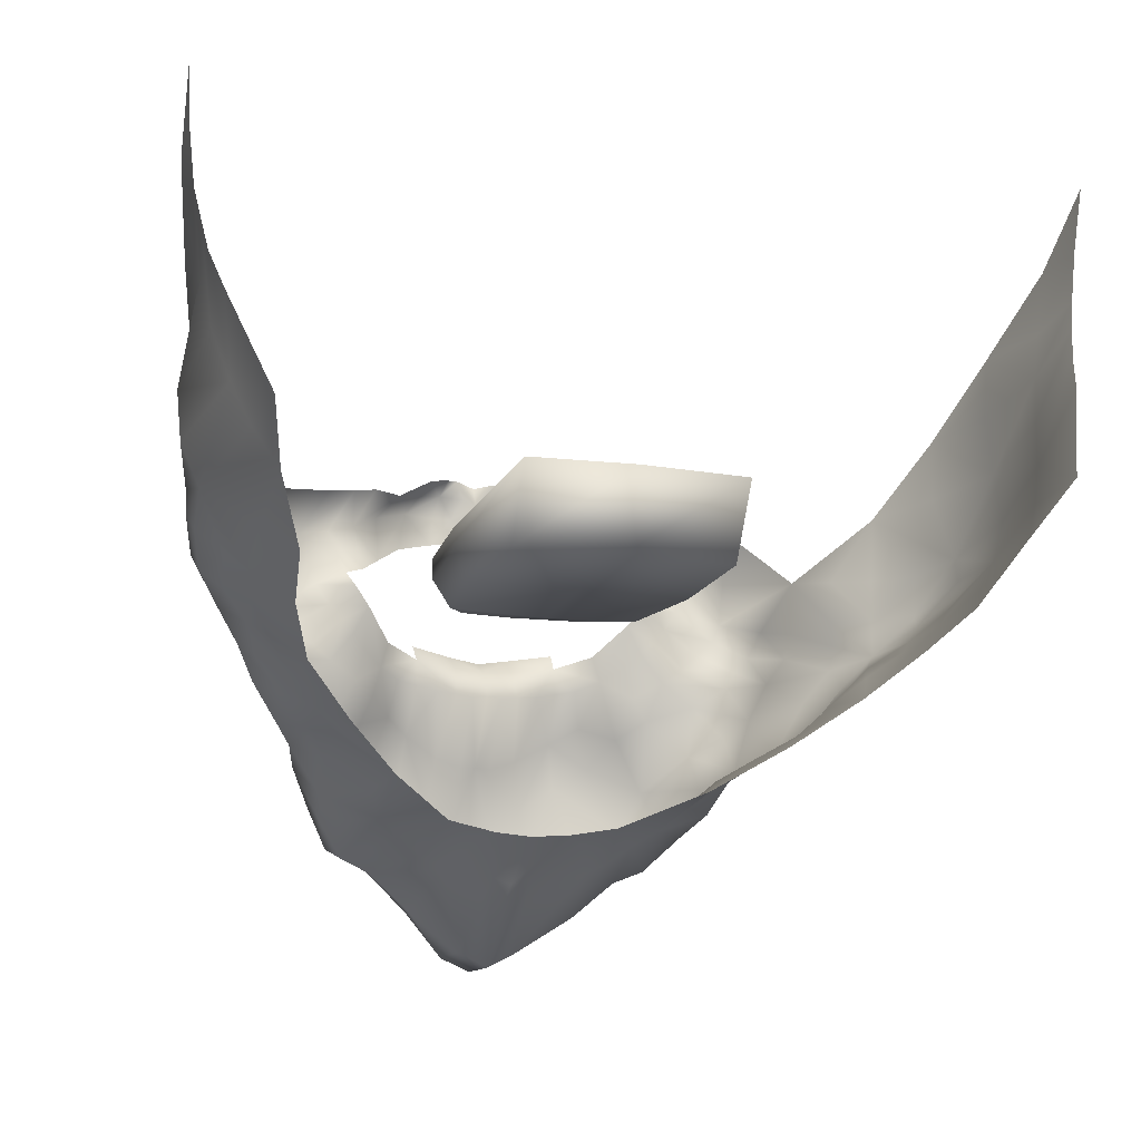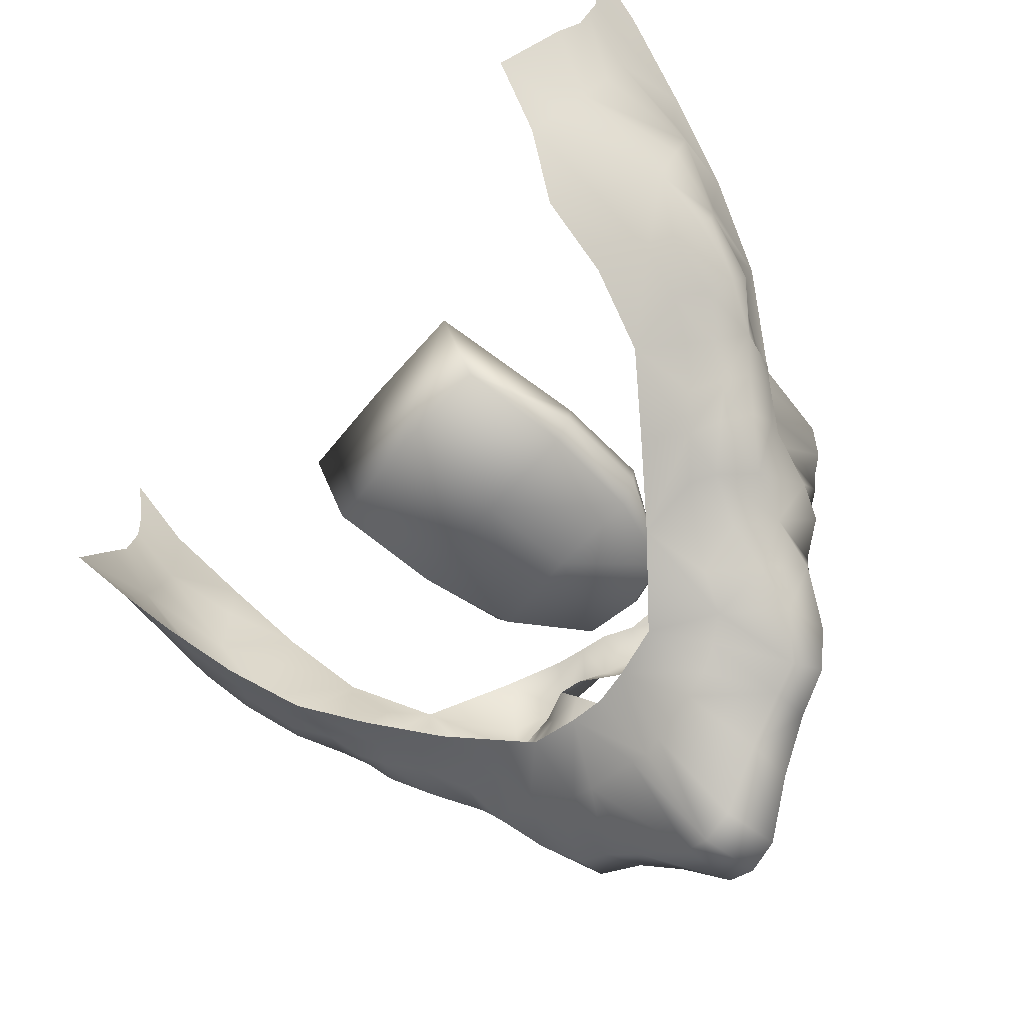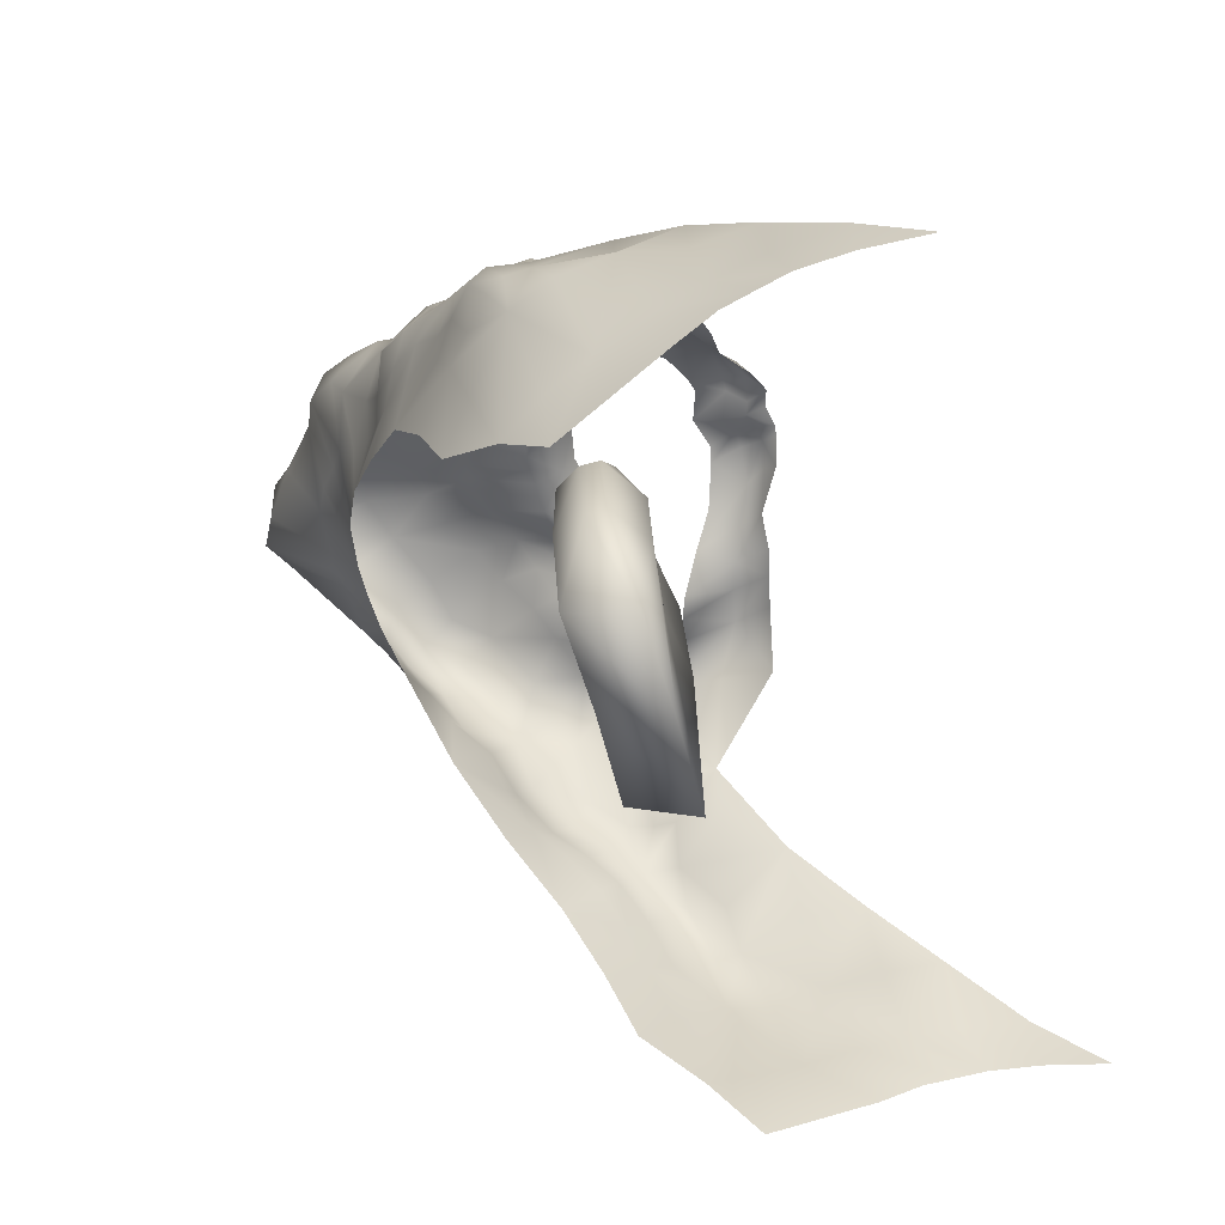
<metadata>
{"format":"obj","ext":"obj","renderer":"f3d","projection":"perspective","resolution":1024,"background":"white","views":[{"elev":-13.3,"azim":-20.2,"up":"+Z"},{"elev":-58.6,"azim":50.8,"up":"+Z"},{"elev":-55.1,"azim":-75.7,"up":"+Y"}]}
</metadata>
<code>
g __BeardNeutral:0
v -0.748 7.637 1.579
v -0.9086 6.547 1.661
v -0.005239 7.63 1.478
v -0.002729 6.52 1.567
v -0.6584 8.555 1.206
v -1.334 7.627 1.219
v -0.6605 8.674 0.9839
v -1.33 7.612 0.975
v -0.6587 8.605 0.8499
v -1.12 7.616 0.6696
v -1.283 6.449 0.699
v -1.43 6.495 1.074
v -1.254 5.103 0.7816
v -1.268 4.676 1.637
v -1.435 6.519 1.314
v -0.003109 4.653 1.666
v 1.273 4.666 1.649
v 0.8902 6.547 1.664
v 0.7186 7.636 1.579
v -0.00904 8.686 1.155
v -0.009986 8.799 0.9797
v -0.009923 8.74 0.8673
v -0.004792 7.56 0.6268
v -1.12 7.616 0.6696
v -0.001447 6.421 0.7324
v -1.283 6.449 0.699
v -1.254 5.103 0.7816
v -0.001496 5.07 0.821
v 1.271 6.444 0.7055
v 1.266 5.093 0.7934
v 1.273 4.666 1.649
v -0.003109 4.653 1.666
v -1.268 4.676 1.637
v 1.093 7.618 0.6705
v 0.6393 8.61 0.8508
v 0.6408 8.678 0.9862
v 0.64 8.56 1.207
v 1.307 7.628 1.22
v 1.421 6.512 1.321
v 1.266 5.093 0.7934
v 1.417 6.486 1.081
v 1.271 6.444 0.7055
v 1.093 7.618 0.6705
v 1.303 7.614 0.9763
v 0.3547 9.83 0.4359
v 0.3849 9.646 0.09524
v 0 9.811 0.402
v 0.1823 9.669 0.07392
v 0 9.651 0.09789
v -1.61 9.554 -0.3676
v -1.36 9.908 -0.6925
v -1.984 9.701 -0.9689
v -1.759 9.911 -1.418
v -0.9785 10.07 -0.9202
v -1.225 10.03 -1.542
v -0.6819 10.28 -1.861
v -0.5885 10.18 -1.213
v -0.1953 10.27 -1.296
v -0.1863 10.11 -0.7201
v 0 10.1 -0.7116
v -0.1823 9.669 0.07392
v -0.3849 9.646 0.09524
v 0.1863 10.11 -0.7201
v 0.4955 10.12 -0.618
v 0.8707 9.724 0.492
v 0.6277 9.656 0.1191
v 0.9068 10.01 -0.3887
v 0.5885 10.18 -1.213
v 0.1953 10.27 -1.296
v 0 10.3 -1.307
v -0.1942 10.39 -2.047
v -0.3562 10.27 -2.99
v 0 10.28 -3.142
v -0.3429 9.609 -2.972
v -1.004 9.448 -2.542
v -0.8486 8.637 -2.128
v -1.509 9.405 -2.12
v 0 10.4 -1.988
v 0.1942 10.39 -2.047
v 0.6819 10.28 -1.861
v 0.9785 10.07 -0.9202
v 1.36 9.908 -0.6925
v 1.206 9.765 -0.222
v 1.61 9.554 -0.3676
v 1.471 9.476 -0.02416
v 1.73 9.285 0.1127
v 1.379 9.475 0.3259
v 1.118 9.641 0.2155
v 0.8714 9.679 0.1699
v 1.759 9.911 -1.418
v 1.419 9.886 -2.033
v 1.225 10.03 -1.542
v 1.984 9.701 -0.9689
v 1.899 9.288 -0.1672
v 2.073 9.173 0.3022
v 1.634 9.3 0.4801
v 1.623 9.18 0.98
v 1.289 9.502 0.6294
v 2.305 9.145 0.4823
v 2.87 9.074 0.2655
v 2.961 9.017 0.4577
v 2.554 9.215 0.6832
v 2.754 9.211 0.8699
v 2.105 9.168 0.9588
v 1.944 9.147 0.7828
v 1.796 9.194 0.6472
v 1.814 9.075 1.186
v 2.273 9.217 1.2
v 1.915 9.152 1.353
v 2.403 9.599 1.889
v 2.008 9.681 1.967
v 2.713 8.481 -0.8404
v 2.424 9.241 -0.5634
v 2.814 9.045 -0.3581
v 2.494 9.245 0.03366
v 3.004 8.708 -0.1789
v 3.066 8.323 0.197
v 3.112 8.956 0.6348
v 2.845 9.204 1.079
v 2.891 9.182 1.582
v 3.306 8.058 1.398
v 2.745 8.933 2.239
v 2.095 9.292 2.362
v 1.753 9.429 2.429
v 1.682 9.744 2.066
v 1.457 9.545 2.499
v 1.1 9.753 2.507
v 1.33 10 2.264
v 0.9134 10.17 2.391
v 3.211 8.11 0.4742
v 3.225 8.803 0.9408
v 3.258 8.015 1.061
v 3.581 7.576 0.8426
v 3.632 7.646 0.5732
v 3.871 7.112 0.3635
v 3.59 7.679 0.282
v 3.264 8.068 0.7735
v 1.675 9.262 1.442
v 1.376 9.707 1.664
v 1.039 9.978 1.894
v 0.5704 10.22 2.039
v 0.5078 10.32 2.408
v 0.263 10.33 2.416
v 0.3877 10.28 2.081
v 0 10.3 1.96
v 0 10.18 2.305
v -0.263 10.33 2.416
v -0.3877 10.28 2.081
v -0.5704 10.22 2.039
v -0.5078 10.32 2.408
v -0.9134 10.17 2.391
v -1.039 9.978 1.894
v 0 10.17 2.586
v 0.1627 10.17 2.634
v 0.4412 10.26 2.68
v 0.7383 10.13 2.627
v 0.6375 9.938 2.783
v 0.3805 10.11 2.854
v 0.239 10.19 2.875
v 0 10.26 2.817
v -0.239 10.19 2.875
v -0.1627 10.17 2.634
v -0.4412 10.26 2.68
v -0.7383 10.13 2.627
v -1.376 9.707 1.664
v -1.33 10 2.264
v -1.682 9.744 2.066
v -1.675 9.262 1.442
v -2.008 9.681 1.967
v -1.915 9.152 1.353
v -2.403 9.599 1.889
v -1.753 9.429 2.429
v -1.457 9.545 2.499
v -1.1 9.753 2.507
v -0.6375 9.938 2.783
v -0.3805 10.11 2.854
v -2.095 9.292 2.362
v -2.745 8.933 2.239
v -2.891 9.182 1.582
v -3.306 8.058 1.398
v -2.845 9.204 1.079
v -2.273 9.217 1.2
v -1.814 9.075 1.186
v -2.105 9.168 0.9588
v -1.623 9.18 0.98
v -1.944 9.147 0.7828
v -1.796 9.194 0.6472
v -2.073 9.173 0.3022
v -1.634 9.3 0.4801
v -1.379 9.475 0.3259
v -1.289 9.502 0.6294
v -2.554 9.215 0.6832
v -2.305 9.145 0.4823
v -2.87 9.074 0.2655
v -2.961 9.017 0.4577
v -2.754 9.211 0.8699
v -3.112 8.956 0.6348
v -3.066 8.323 0.197
v -3.004 8.708 -0.1789
v -2.494 9.245 0.03366
v -1.899 9.288 -0.1672
v -0.8811 10.05 -2.477
v -1.419 9.886 -2.033
v -1.945 9.732 -1.825
v -2.194 9.567 -1.41
v -2.517 9.094 -0.9857
v -2.424 9.241 -0.5634
v -2.713 8.481 -0.8404
v -2.814 9.045 -0.3581
v -1.861 9.331 -1.977
v -2.205 9.014 -1.6
v -2.342 8.477 -1.383
v -2.422 8.021 -1.057
v -1.884 8.042 -1.37
v -1.682 8.421 -1.62
v -1.414 8.542 -1.785
v -1.145 8.63 -1.987
v -1.014 7.934 -1.669
v -1.848 7.206 -1.302
v -2.123 7.711 -1.11
v -2.458 7.351 -0.8852
v -2.833 7.022 -0.6517
v -2.544 6.55 -0.857
v -3.172 5.946 -0.3752
v -3.156 6.803 -0.3245
v -3.464 6.484 -0.03331
v -3.629 6.766 0.1447
v -3.738 6.076 0.2156
v -3.91 5.551 0.4198
v -3.516 5.132 0.02298
v -3.693 4.293 0.3451
v -0.4223 8.026 -1.769
v -0.2223 8.723 -2.191
v 0 9.575 -3.144
v 0.3429 9.609 -2.972
v 0.3562 10.27 -2.99
v 1.004 9.448 -2.542
v 0.8811 10.05 -2.477
v 0 8.075 -1.791
v 0 8.753 -2.258
v 0.2223 8.723 -2.191
v 0.8486 8.637 -2.128
v 1.509 9.405 -2.12
v 1.861 9.331 -1.977
v 1.945 9.732 -1.825
v 2.205 9.014 -1.6
v 2.194 9.567 -1.41
v 2.517 9.094 -0.9857
v 0.4223 8.026 -1.769
v 1.145 8.63 -1.987
v 1.414 8.542 -1.785
v 1.682 8.421 -1.62
v 2.342 8.477 -1.383
v 1.014 7.934 -1.669
v 1.848 7.206 -1.302
v 1.884 8.042 -1.37
v 2.422 8.021 -1.057
v 2.704 7.537 -0.8154
v 2.983 7.952 -0.7094
v 3.13 7.257 -0.4962
v 3.372 7.553 -0.3212
v 3.595 7.343 0.03275
v 3.35 7.896 -0.07207
v 3.437 7.077 -0.1528
v 2.833 7.022 -0.6517
v 2.458 7.351 -0.8852
v 2.123 7.711 -1.11
v 2.544 6.55 -0.857
v 3.172 5.946 -0.3752
v 3.156 6.803 -0.3245
v 3.629 6.766 0.1447
v 3.975 6.402 0.4065
v 4.191 6.604 0.6298
v 4.123 5.776 0.6374
v 4.397 5.918 0.8949
v 4.491 5.294 1.154
v 4.457 6.077 1.081
v 4.247 6.771 0.8174
v 3.889 7.145 0.8011
v 3.585 7.576 1.33
v 3.987 7.251 2.045
v 3.893 7.124 1.27
v 4.231 6.702 1.253
v 4.453 6.136 1.357
v 4.677 5.396 1.644
v 4.449 4.207 1.955
v 4.689 5.58 2.242
v 4.305 6.339 2.096
v 4.371 6.447 2.81
v 4.589 5.544 2.898
v 4.654 5.591 3.593
v 4.702 4.603 3.095
v 4.602 4.452 2.548
v 4.896 4.077 3.846
v 4.836 3.998 3.513
v 4.77 3.914 3.161
v 4.65 3.668 2.704
v 4.265 3.118 1.535
v 4.274 3.992 1.458
v 4.034 3.76 0.9903
v 5.006 3.97 5.147
v 4.955 4.079 4.415
v 4.912 4.696 4.387
v 4.805 4.685 3.642
v 3.464 6.484 -0.03331
v 3.738 6.076 0.2156
v 3.91 5.551 0.4198
v 3.995 4.739 0.6723
v 3.693 4.293 0.3451
v 3.516 5.132 0.02298
v -4.689 5.58 2.242
v -4.702 4.603 3.095
v -4.589 5.544 2.898
v -4.654 5.591 3.593
v -4.805 4.685 3.642
v -4.912 4.696 4.387
v -4.602 4.452 2.548
v -4.449 4.207 1.955
v -4.677 5.396 1.644
v -4.491 5.294 1.154
v -4.274 3.992 1.458
v -4.034 3.76 0.9903
v -4.265 3.118 1.535
v -4.65 3.668 2.704
v -4.77 3.914 3.161
v -4.836 3.998 3.513
v -4.896 4.077 3.846
v -4.955 4.079 4.415
v -5.006 3.97 5.147
v -4.371 6.447 2.81
v -4.305 6.339 2.096
v -3.987 7.251 2.045
v -4.453 6.136 1.357
v -4.457 6.077 1.081
v -4.397 5.918 0.8949
v -4.191 6.604 0.6298
v -4.123 5.776 0.6374
v -3.995 4.739 0.6723
v -3.585 7.576 1.33
v -3.581 7.576 0.8426
v -3.889 7.145 0.8011
v -3.871 7.112 0.3635
v -4.247 6.771 0.8174
v -4.231 6.702 1.253
v -3.893 7.124 1.27
v -3.975 6.402 0.4065
v -3.225 8.803 0.9408
v -3.211 8.11 0.4742
v -3.59 7.679 0.282
v -3.632 7.646 0.5732
v -3.258 8.015 1.061
v -3.264 8.068 0.7735
v -2.704 7.537 -0.8154
v -3.13 7.257 -0.4962
v -2.983 7.952 -0.7094
v -3.372 7.553 -0.3212
v -3.35 7.896 -0.07207
v -3.595 7.343 0.03275
v -3.437 7.077 -0.1528
v 0.8812 9.859 0.6778
v 0.3546 10.03 0.6112
v 0 10.02 0.5518
v -0.3546 10.03 0.6112
v -0.8707 9.724 0.492
v -1.118 9.641 0.2155
v -0.8714 9.679 0.1699
v -0.9068 10.01 -0.3887
v -0.6277 9.656 0.1191
v -0.3547 9.83 0.4359
v -0.8812 9.859 0.6778
v -0.4955 10.12 -0.618
v -1.206 9.765 -0.222
v -1.471 9.476 -0.02416
v -1.73 9.285 0.1127
f 1 2 3
f 2 4 3
f 3 5 1
f 1 5 6
f 5 7 6
f 6 7 8
f 7 9 8
f 9 10 8
f 10 11 8
f 8 11 12
f 11 13 12
f 13 14 12
f 12 14 15
f 15 14 2
f 14 16 2
f 2 16 4
f 16 17 4
f 17 18 4
f 18 19 4
f 19 3 4
f 2 1 15
f 1 6 15
f 6 8 15
f 15 8 12
f 19 20 3
f 3 20 5
f 20 21 5
f 5 21 7
f 21 22 7
f 7 22 9
f 22 23 9
f 9 23 24
f 23 25 24
f 24 25 26
f 26 25 27
f 27 25 28
f 25 29 28
f 29 30 28
f 30 31 28
f 31 32 28
f 28 32 27
f 32 33 27
f 29 25 34
f 25 23 34
f 34 23 35
f 23 22 35
f 35 22 36
f 22 21 36
f 36 21 37
f 21 20 37
f 20 19 37
f 37 19 38
f 19 18 38
f 38 18 39
f 18 17 39
f 17 40 39
f 39 40 41
f 40 42 41
f 42 43 41
f 41 43 44
f 43 35 44
f 35 36 44
f 36 37 44
f 37 38 44
f 44 38 41
f 38 39 41
f 45 46 47
f 46 48 47
f 47 48 49
f 50 51 52
f 52 51 53
f 51 54 53
f 53 54 55
f 55 54 56
f 54 57 56
f 56 57 58
f 57 59 58
f 58 59 60
f 60 59 61
f 59 62 61
f 62 47 61
f 47 49 61
f 61 49 60
f 49 48 60
f 60 48 63
f 48 46 63
f 63 46 64
f 45 65 46
f 65 66 46
f 46 66 64
f 66 67 64
f 67 68 64
f 64 68 63
f 68 69 63
f 63 69 60
f 69 70 60
f 60 70 58
f 70 71 58
f 58 71 56
f 56 71 72
f 71 73 72
f 73 74 72
f 72 74 75
f 74 76 75
f 75 76 77
f 71 70 78
f 78 70 79
f 70 69 79
f 79 69 80
f 69 68 80
f 80 68 81
f 68 67 81
f 81 67 82
f 67 83 82
f 82 83 84
f 83 85 84
f 84 85 86
f 86 85 87
f 85 83 87
f 87 83 88
f 83 67 88
f 88 67 89
f 67 66 89
f 90 91 92
f 91 80 92
f 80 81 92
f 92 81 90
f 81 82 90
f 90 82 93
f 82 84 93
f 93 84 94
f 84 86 94
f 94 86 95
f 95 86 96
f 86 87 96
f 96 87 97
f 97 87 98
f 98 87 65
f 87 88 65
f 88 89 65
f 89 66 65
f 95 99 100
f 100 99 101
f 99 102 101
f 101 102 103
f 103 102 104
f 102 99 104
f 104 99 105
f 99 95 105
f 105 95 106
f 95 96 106
f 96 97 106
f 106 97 105
f 105 97 104
f 97 107 104
f 104 107 108
f 107 109 108
f 108 109 110
f 109 111 110
f 112 113 114
f 113 115 114
f 114 115 116
f 115 100 116
f 116 100 117
f 100 101 117
f 117 101 118
f 101 103 118
f 118 103 119
f 119 103 108
f 103 104 108
f 108 110 119
f 110 120 119
f 119 120 121
f 121 120 122
f 120 110 122
f 122 110 123
f 123 110 124
f 110 111 124
f 111 125 124
f 124 125 126
f 126 125 127
f 125 128 127
f 127 128 129
f 117 118 130
f 130 118 131
f 118 119 131
f 119 121 131
f 131 121 132
f 121 133 132
f 132 133 134
f 133 135 134
f 135 136 134
f 134 136 130
f 136 117 130
f 134 130 137
f 130 131 137
f 131 132 137
f 137 132 134
f 109 138 111
f 111 138 125
f 138 139 125
f 125 139 128
f 128 139 129
f 139 140 129
f 140 141 129
f 129 141 142
f 142 141 143
f 141 144 143
f 144 145 143
f 143 145 146
f 146 145 147
f 145 148 147
f 148 149 147
f 147 149 150
f 150 149 151
f 149 152 151
f 147 153 146
f 146 153 143
f 153 154 143
f 154 155 143
f 143 155 142
f 142 155 129
f 155 156 129
f 129 156 127
f 127 156 157
f 156 155 157
f 157 155 158
f 158 155 159
f 155 154 159
f 154 153 159
f 159 153 160
f 160 153 161
f 153 162 161
f 162 163 161
f 153 147 162
f 162 147 163
f 147 150 163
f 150 151 163
f 163 151 164
f 152 165 151
f 151 165 166
f 166 165 167
f 165 168 167
f 167 168 169
f 168 170 169
f 170 171 169
f 171 172 169
f 169 172 167
f 172 173 167
f 173 174 167
f 167 174 166
f 166 174 151
f 151 174 164
f 174 175 164
f 164 175 163
f 175 176 163
f 163 176 161
f 172 171 177
f 177 171 178
f 171 179 178
f 178 179 180
f 180 179 181
f 179 171 181
f 181 171 182
f 171 170 182
f 170 183 182
f 182 183 184
f 183 185 184
f 184 185 186
f 185 187 186
f 186 187 188
f 188 187 189
f 187 185 189
f 189 185 190
f 185 191 190
f 192 184 193
f 184 186 193
f 186 188 193
f 188 194 193
f 194 195 193
f 193 195 192
f 195 196 192
f 192 196 184
f 184 196 182
f 182 196 181
f 181 196 197
f 196 195 197
f 197 195 198
f 195 194 198
f 198 194 199
f 199 194 200
f 194 188 200
f 188 201 200
f 75 202 72
f 72 202 56
f 202 203 56
f 56 203 55
f 55 203 53
f 203 204 53
f 53 204 52
f 204 205 52
f 205 206 52
f 52 206 207
f 206 208 207
f 207 208 209
f 208 199 209
f 199 200 209
f 209 200 207
f 200 201 207
f 207 201 52
f 201 50 52
f 202 75 203
f 75 77 203
f 77 210 203
f 203 210 204
f 210 211 204
f 204 211 205
f 205 211 206
f 211 212 206
f 206 212 208
f 208 212 213
f 213 212 214
f 214 212 215
f 212 211 215
f 211 210 215
f 215 210 216
f 210 77 216
f 216 77 217
f 77 76 217
f 216 218 215
f 218 219 215
f 215 219 214
f 219 220 214
f 214 220 213
f 213 220 221
f 220 219 221
f 221 219 222
f 219 223 222
f 223 224 222
f 222 224 225
f 224 226 225
f 225 226 227
f 227 226 228
f 226 224 228
f 228 224 229
f 224 230 229
f 230 231 229
f 216 217 218
f 218 217 232
f 217 76 232
f 232 76 233
f 76 74 233
f 233 74 234
f 74 73 234
f 234 73 235
f 73 236 235
f 235 236 237
f 236 238 237
f 237 238 91
f 91 238 80
f 238 236 80
f 80 236 79
f 236 73 79
f 79 73 78
f 73 71 78
f 239 232 240
f 232 233 240
f 233 234 240
f 240 234 241
f 234 235 241
f 241 235 242
f 235 237 242
f 242 237 243
f 237 91 243
f 243 91 244
f 91 245 244
f 244 245 246
f 245 247 246
f 246 247 248
f 248 247 93
f 247 245 93
f 93 245 90
f 245 91 90
f 239 240 249
f 240 241 249
f 241 242 249
f 249 242 250
f 242 243 250
f 250 243 251
f 243 244 251
f 251 244 252
f 244 246 252
f 252 246 253
f 246 248 253
f 253 248 112
f 112 248 113
f 248 93 113
f 93 94 113
f 113 94 115
f 94 95 115
f 115 95 100
f 249 250 254
f 250 251 254
f 251 252 254
f 254 252 255
f 255 252 256
f 252 253 256
f 256 253 257
f 253 112 257
f 257 112 258
f 112 259 258
f 258 259 260
f 259 261 260
f 260 261 262
f 262 261 263
f 261 259 263
f 263 259 116
f 259 112 116
f 116 112 114
f 116 117 263
f 117 136 263
f 263 136 262
f 136 135 262
f 135 264 262
f 262 264 260
f 264 265 260
f 260 265 258
f 265 266 258
f 258 266 257
f 266 267 257
f 257 267 256
f 256 267 255
f 267 266 255
f 266 265 255
f 255 265 268
f 268 265 269
f 265 270 269
f 265 264 270
f 270 264 271
f 264 135 271
f 271 135 272
f 135 273 272
f 272 273 274
f 273 275 274
f 274 275 276
f 276 275 277
f 275 273 277
f 277 273 278
f 273 135 278
f 278 135 279
f 135 133 279
f 279 133 280
f 133 121 280
f 121 281 280
f 280 281 282
f 280 282 279
f 282 283 279
f 279 283 278
f 283 284 278
f 278 284 277
f 277 284 276
f 284 285 276
f 276 285 286
f 286 285 287
f 285 284 287
f 287 284 288
f 288 284 281
f 284 283 281
f 281 283 282
f 281 289 288
f 288 289 287
f 287 289 290
f 289 291 290
f 291 292 290
f 290 292 287
f 292 293 287
f 287 293 286
f 294 295 292
f 292 295 293
f 295 296 293
f 293 296 286
f 296 297 286
f 297 298 286
f 286 298 299
f 298 300 299
f 300 276 299
f 299 276 286
f 301 302 303
f 302 304 303
f 303 304 291
f 291 304 292
f 292 304 294
f 304 302 294
f 269 270 305
f 270 271 305
f 305 271 306
f 271 272 306
f 306 272 307
f 272 274 307
f 274 276 307
f 307 276 308
f 276 300 308
f 300 309 308
f 308 309 307
f 309 310 307
f 310 269 307
f 307 269 306
f 269 305 306
f 311 312 313
f 313 312 314
f 312 315 314
f 314 315 316
f 312 311 317
f 317 311 318
f 311 319 318
f 319 320 318
f 318 320 321
f 320 322 321
f 322 323 321
f 321 323 318
f 323 324 318
f 324 325 318
f 318 325 317
f 325 326 317
f 317 326 312
f 326 327 312
f 312 327 315
f 327 328 315
f 315 328 316
f 328 329 316
f 314 330 313
f 313 330 311
f 311 330 331
f 330 332 331
f 332 333 331
f 331 333 311
f 311 333 319
f 319 333 320
f 333 334 320
f 320 334 335
f 334 336 335
f 336 337 335
f 335 337 320
f 337 229 320
f 229 338 320
f 320 338 322
f 322 338 231
f 338 229 231
f 332 180 339
f 180 340 339
f 339 340 341
f 340 342 341
f 341 342 343
f 342 336 343
f 336 334 343
f 334 333 343
f 343 333 344
f 333 332 344
f 344 332 345
f 332 339 345
f 339 341 345
f 345 341 344
f 341 343 344
f 342 227 346
f 227 228 346
f 228 229 346
f 229 337 346
f 337 336 346
f 346 336 342
f 180 181 347
f 181 197 347
f 347 197 348
f 197 198 348
f 198 349 348
f 348 349 350
f 349 342 350
f 342 340 350
f 350 340 351
f 340 180 351
f 180 347 351
f 351 347 352
f 347 348 352
f 348 350 352
f 352 350 351
f 221 222 353
f 222 354 353
f 353 354 355
f 354 356 355
f 355 356 357
f 357 356 358
f 356 354 358
f 358 354 359
f 354 222 359
f 222 225 359
f 225 227 359
f 227 342 359
f 359 342 358
f 342 349 358
f 358 349 357
f 349 198 357
f 198 199 357
f 357 199 355
f 199 208 355
f 355 208 353
f 208 213 353
f 353 213 221
f 360 65 361
f 65 45 361
f 45 47 361
f 361 47 362
f 47 363 362
f 191 364 190
f 190 364 365
f 364 366 365
f 365 366 367
f 367 366 368
f 366 364 368
f 368 364 62
f 364 369 62
f 62 369 47
f 47 369 363
f 369 364 363
f 363 364 370
f 54 367 57
f 367 371 57
f 57 371 59
f 59 371 62
f 62 371 368
f 371 367 368
f 54 51 367
f 51 372 367
f 367 372 365
f 365 372 190
f 372 373 190
f 373 374 190
f 190 374 189
f 189 374 188
f 188 374 201
f 201 374 50
f 374 373 50
f 373 372 50
f 50 372 51

</code>
